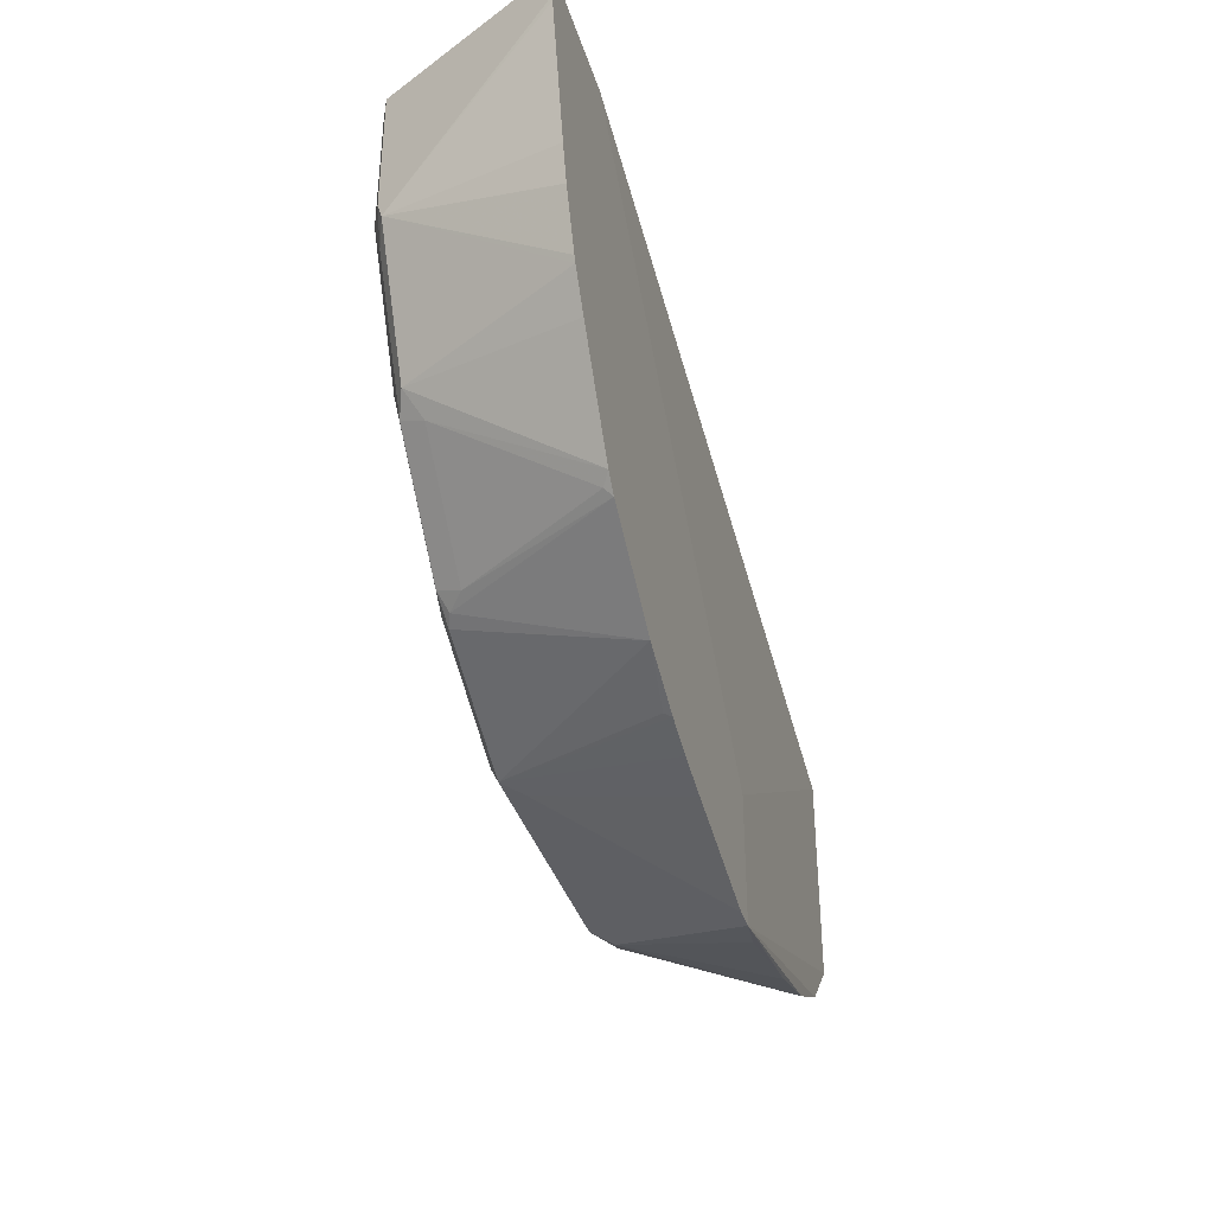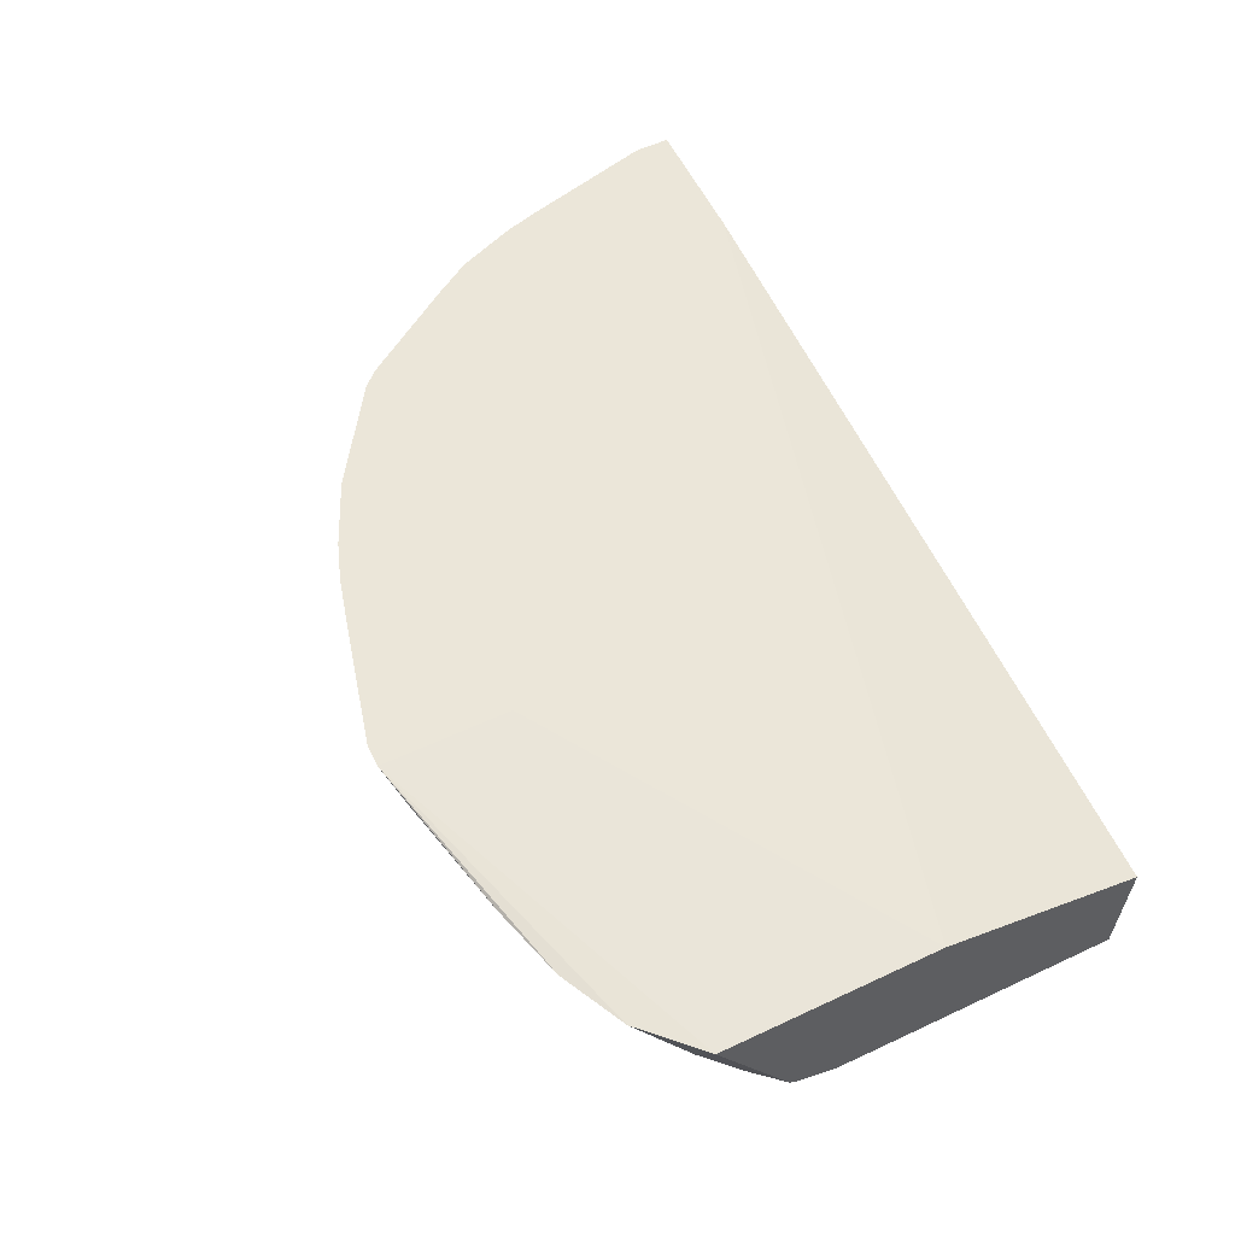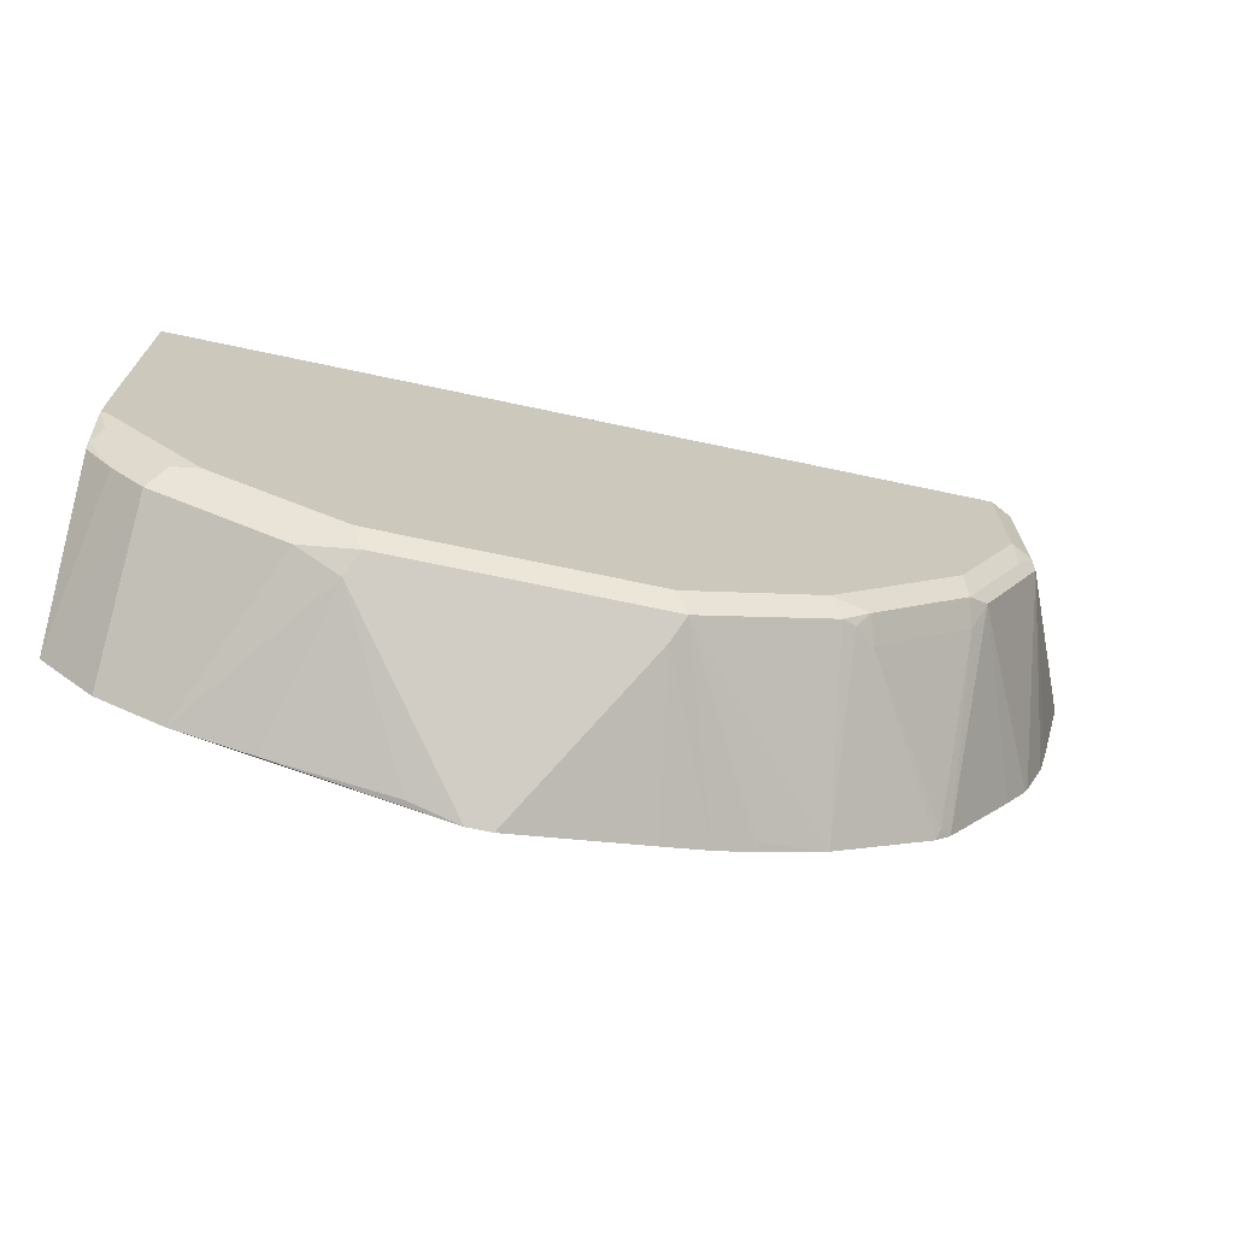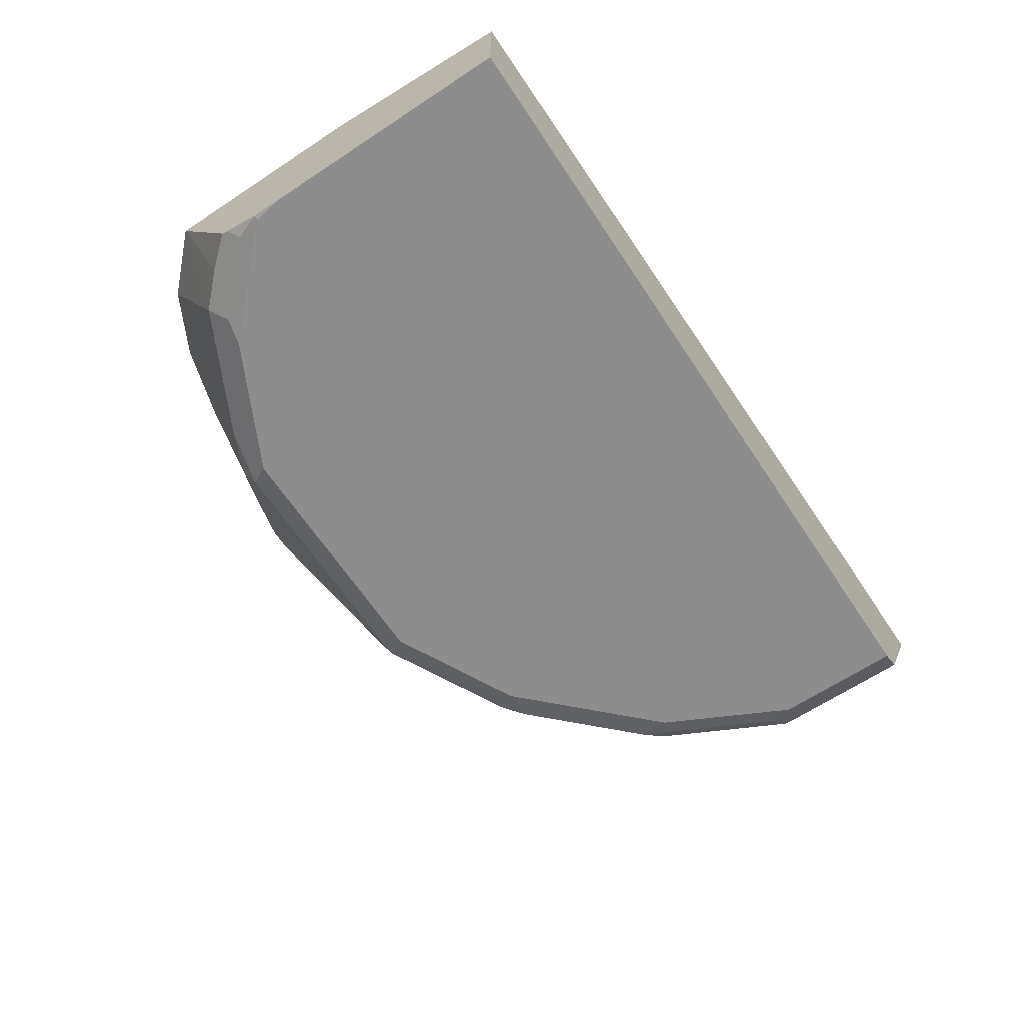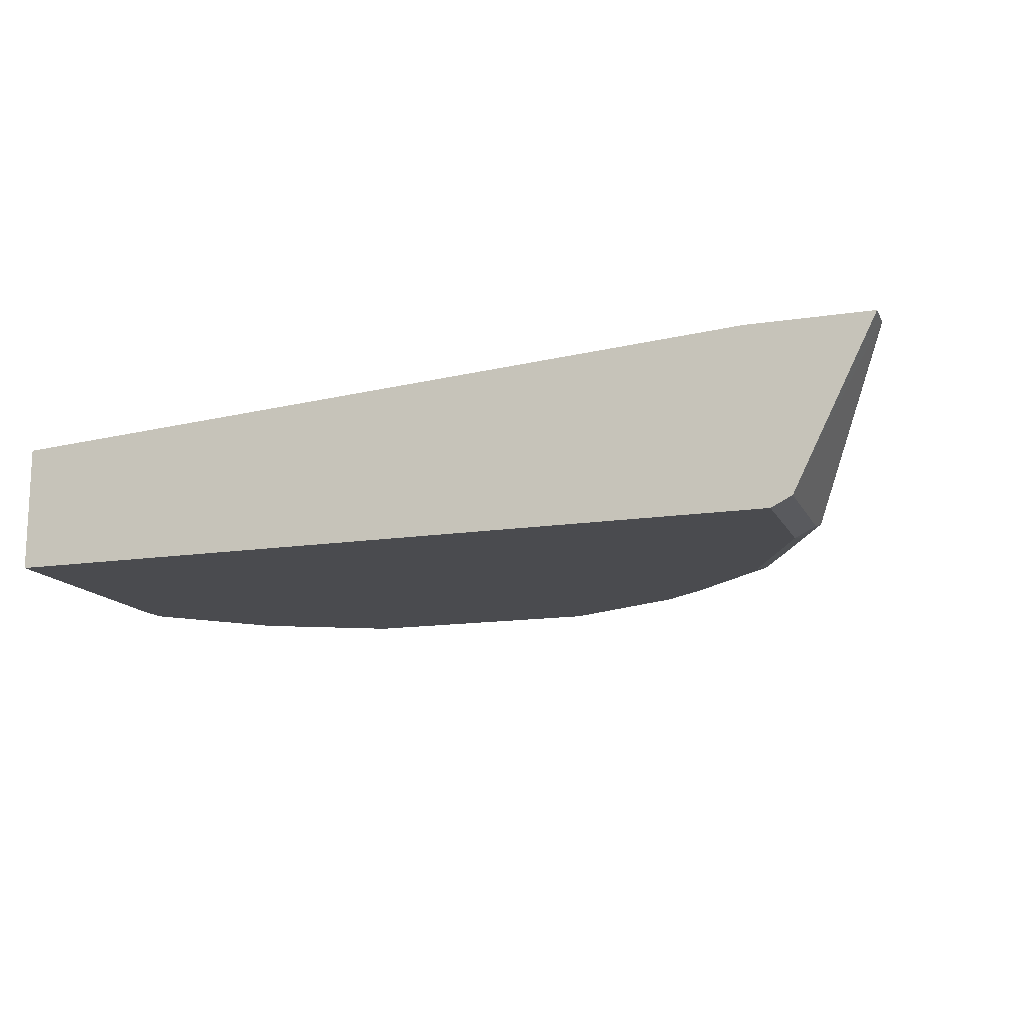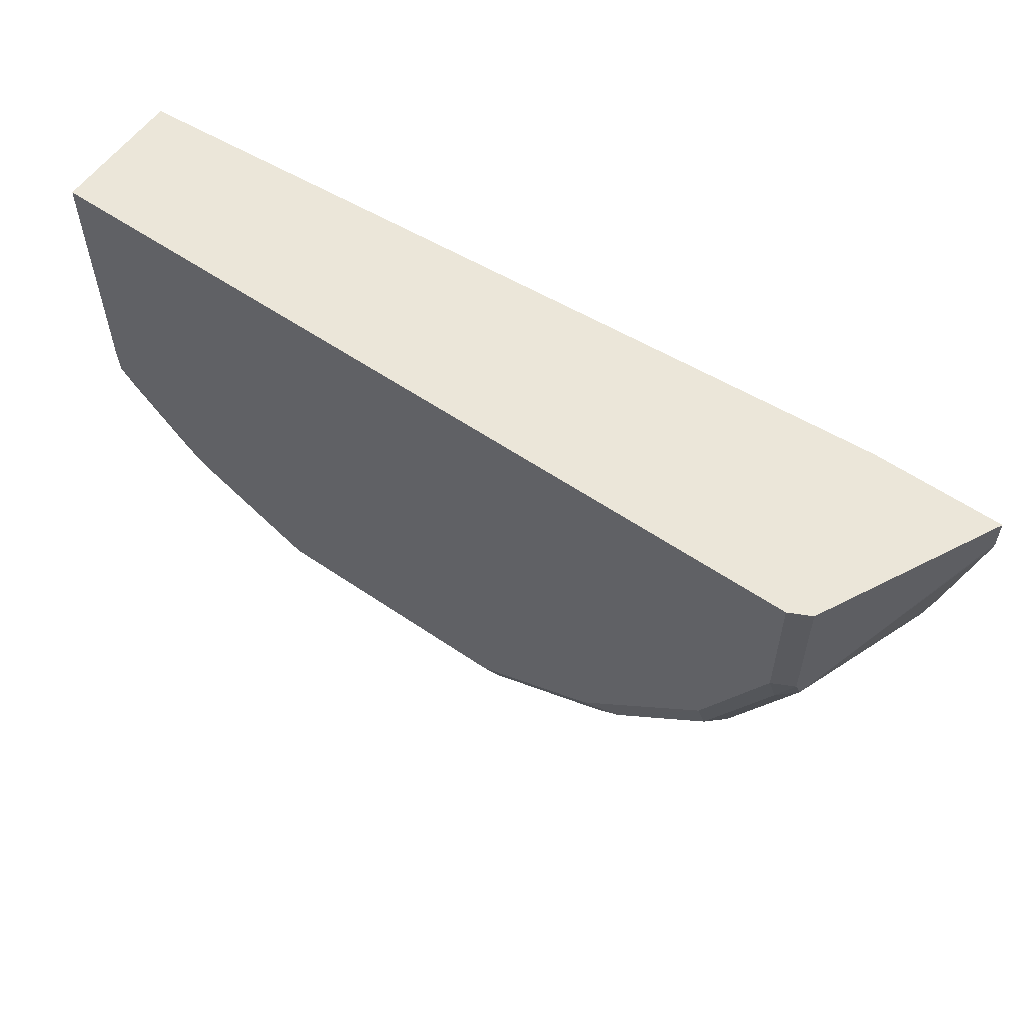
<metadata>
{"format":"obj","ext":"obj","renderer":"f3d","projection":"perspective","resolution":1024,"background":"white","views":[{"elev":-37.4,"azim":106.6,"up":"+Z"},{"elev":57.6,"azim":-115.8,"up":"+Y"},{"elev":-70.1,"azim":-12.0,"up":"+Z"},{"elev":-64.6,"azim":-56.4,"up":"+Y"},{"elev":-14.3,"azim":18.7,"up":"+Y"},{"elev":57.6,"azim":35.4,"up":"+Z"}]}
</metadata>
<code>
v 0.08797 -0.9269 -0.2977
v 0.146 -0.8175 -0.3169
v 0.1472 -0.8221 -0.3146
v 0.1854 -0.8175 -0.2989
v 0.1231 -0.8175 -0.325
v 0.08121 -0.9134 -0.3044
v 0.09598 -0.8175 -0.3321
v 0.01478 -0.8175 -0.3524
v -0.07443 -0.9269 -0.2977
v 0.08121 -0.9337 -0.2842
v -0.0812 -0.9337 -0.2841
v 0.1624 -0.9337 -0.2436
v 0.1692 -0.9269 -0.2571
v 0.1776 -0.9236 -0.2537
v 0.1852 -0.9286 -0.2436
v 0.1894 -0.9134 -0.2503
v 0.2503 -0.9134 -0.1894
v 0.2461 -0.9286 -0.1827
v 0.2588 -0.9236 -0.1725
v 0.2556 -0.8175 -0.2491
v 0.2486 -0.8221 -0.2537
v 0.2463 -0.8175 -0.2583
v 0.3524 -0.8175 -0.01847
v 0.3118 -0.8175 -0.1624
v 0.2962 -0.8175 -0.1882
v 0.31 -0.8175 -0.1661
v 0.2791 -0.9236 -0.132
v 0.2994 -0.9236 -0.09135
v 0.3254 -0.8175 -0.1273
v 0.3317 -0.8175 -0.1052
v 0.352 -0.8175 -0.02403
v 0.3524 -0.8175 -0.0203
v 0.2977 -0.9269 -0.08121
v 0.2977 -0.9269 -9.12e-05
v 0.3524 -0.8175 -9.12e-05
v 0.2841 -0.9337 -9.12e-05
v 0.2842 -0.9337 -0.08121
v 0.2867 -0.9286 -0.1015
v 0.2436 -0.9337 -0.1624
v -0.2266 -0.9337 -9.122e-05
v -0.203 -0.9337 -0.203
v -0.1624 -0.9337 -0.2435
v -0.1793 -0.9303 -0.2402
v -0.2266 -0.9331 -0.182
v -0.2233 -0.9337 -0.1827
v -0.2266 -0.9337 -0.1624
v -0.2266 -0.9209 -0.2104
v -0.2266 -0.9237 -0.2063
v -0.2199 -0.9303 -0.1996
v -0.1894 -0.9202 -0.2503
v -0.2097 -0.9202 -0.23
v -0.2266 -0.822 -0.2607
v -0.1928 -0.822 -0.2943
v 9.12e-05 -0.8175 -0.3524
v -0.2266 -0.822 -0.1253
v -0.2266 -0.8509 -9.122e-05
v 0.2712 -0.8175 -9.12e-05
v 9.12e-05 -0.8175 -0.2712
v -0.0812 -0.9134 -0.3044
v -0.03041 -0.822 -0.3451
v -0.1049 -0.822 -0.3282
v -0.1524 -0.822 -0.3146
v -0.1083 -0.9202 -0.2909
f 48 49 44
f 46 40 44
f 44 40 47
f 48 44 47
f 48 43 49
f 52 53 50
f 48 51 50
f 48 47 51
f 51 47 52
f 51 52 50
f 52 54 53
f 48 50 43
f 46 41 40
f 42 43 11
f 45 46 44
f 45 44 41
f 42 41 44
f 42 44 43
f 42 11 41
f 11 40 41
f 11 36 40
f 37 36 11
f 15 12 13
f 39 15 18
f 39 12 15
f 52 55 54
f 39 11 12
f 45 41 46
f 52 47 55
f 60 54 59
f 56 55 40
f 39 37 11
f 4 1 3
f 19 27 18
f 49 43 44
f 63 62 59
f 63 59 9
f 63 9 43
f 63 43 50
f 63 50 62
f 62 50 53
f 62 53 54
f 61 62 54
f 61 59 62
f 60 59 61
f 60 61 54
f 59 54 9
f 54 8 9
f 54 58 8
f 54 55 58
f 58 55 57
f 58 57 8
f 57 23 8
f 35 23 57
f 35 57 36
f 36 57 40
f 56 40 57
f 56 57 55
f 47 40 55
f 38 37 39
f 11 43 9
f 38 18 27
f 16 14 22
f 16 22 21
f 17 16 21
f 17 21 20
f 17 20 19
f 17 19 18
f 17 18 15
f 17 15 16
f 16 15 14
f 14 15 13
f 14 13 4
f 4 13 1
f 10 1 13
f 10 13 12
f 10 11 9
f 10 9 1
f 1 9 8
f 6 1 8
f 7 6 8
f 7 8 5
f 7 5 6
f 6 5 1
f 2 1 5
f 2 5 4
f 2 4 3
f 2 3 1
f 38 39 18
f 14 4 22
f 4 5 22
f 10 12 11
f 22 8 23
f 38 27 28
f 5 8 22
f 38 28 33
f 38 33 37
f 33 34 37
f 34 36 37
f 34 35 36
f 34 23 35
f 32 23 34
f 32 34 33
f 32 33 28
f 32 28 31
f 31 28 30
f 31 30 23
f 32 31 23
f 26 27 19
f 30 24 23
f 20 21 22
f 25 20 24
f 25 19 20
f 26 19 25
f 26 28 27
f 20 22 24
f 26 24 28
f 26 25 24
f 29 28 24
f 29 30 28
f 29 24 30
f 24 22 23

</code>
